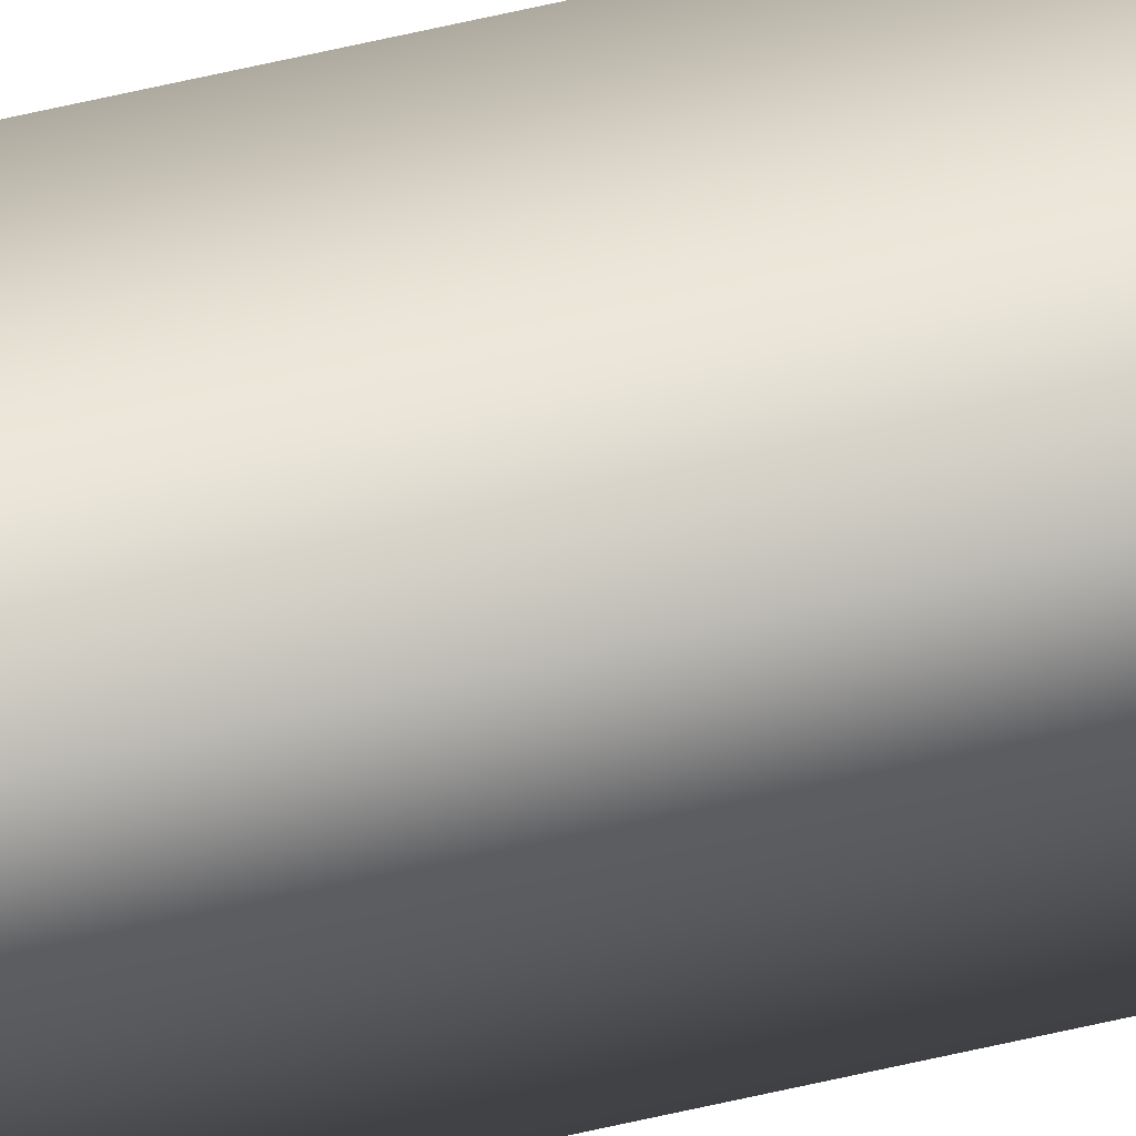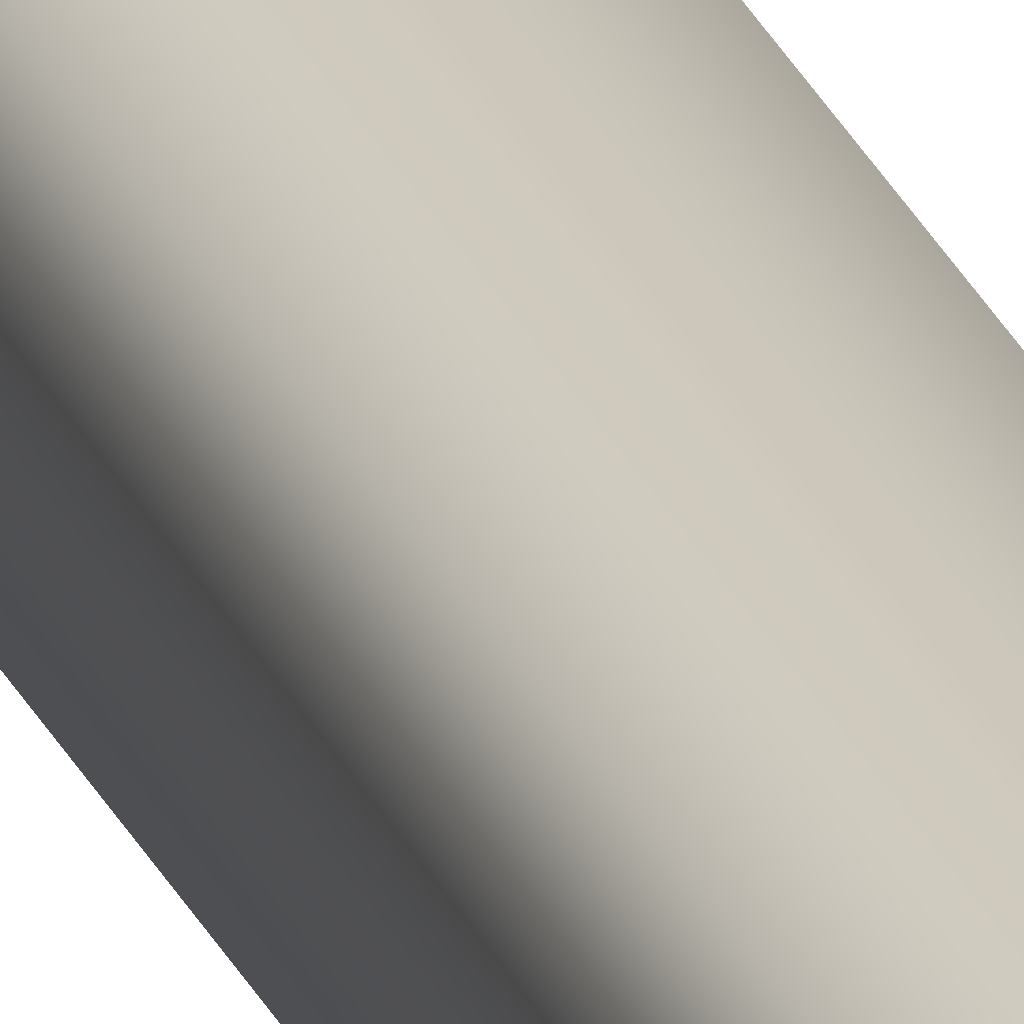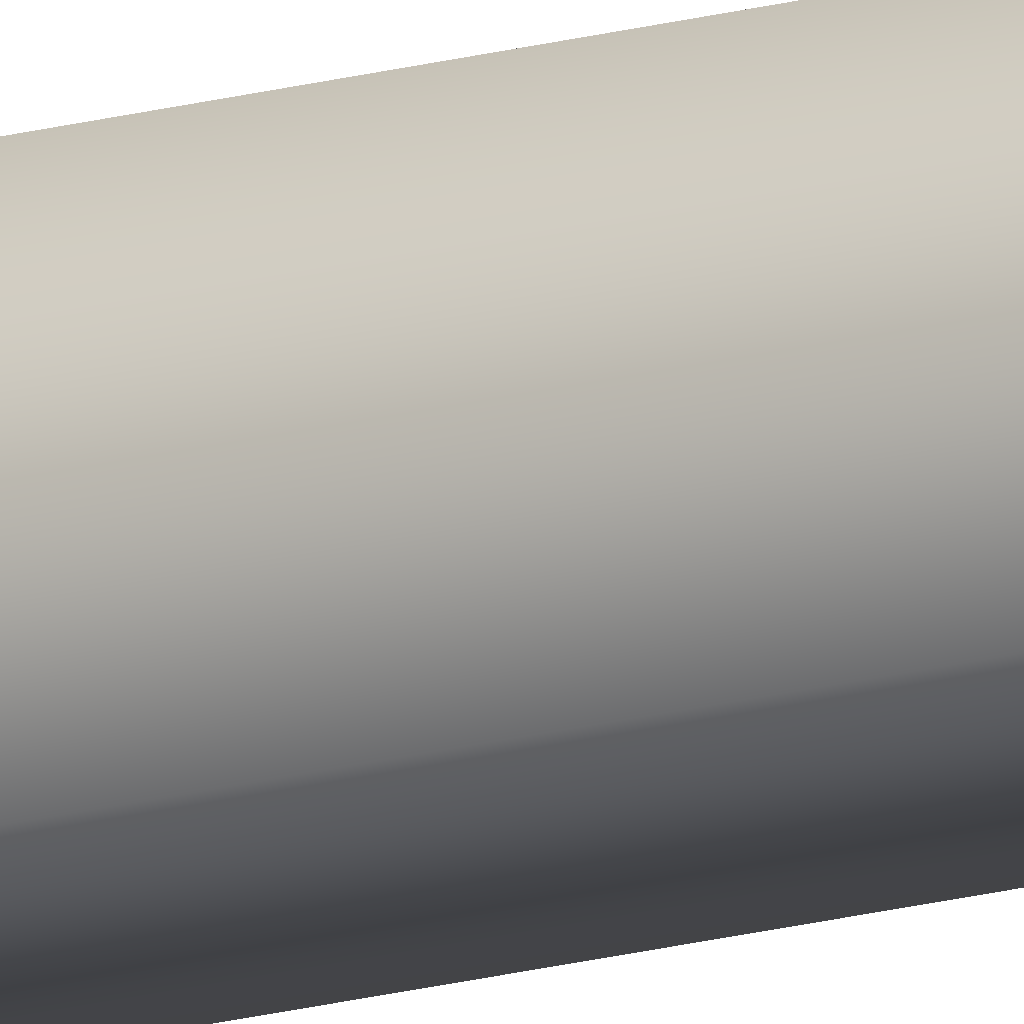
<metadata>
{"format":"obj","ext":"obj","renderer":"f3d","projection":"perspective","resolution":1024,"background":"white","views":[{"elev":53.3,"azim":75.3,"up":"+Z"},{"elev":23.0,"azim":-17.3,"up":"+Z"},{"elev":-16.4,"azim":-59.1,"up":"+Z"}]}
</metadata>
<code>
v 51.95 32.75 -65.65
v 51.95 38.77 -65.65
v 51.99 32.75 -65.65
v 51.99 38.77 -65.65
v 51.99 38.77 -65.61
v 51.95 38.77 -65.61
v 51.99 32.75 -65.61
v 51.95 32.75 -65.61
f 1 2 3
f 3 2 4
f 5 4 6
f 6 4 2
f 3 4 7
f 7 4 5
f 8 6 1
f 1 6 2
f 8 1 7
f 7 1 3
f 7 5 8
f 8 5 6

</code>
